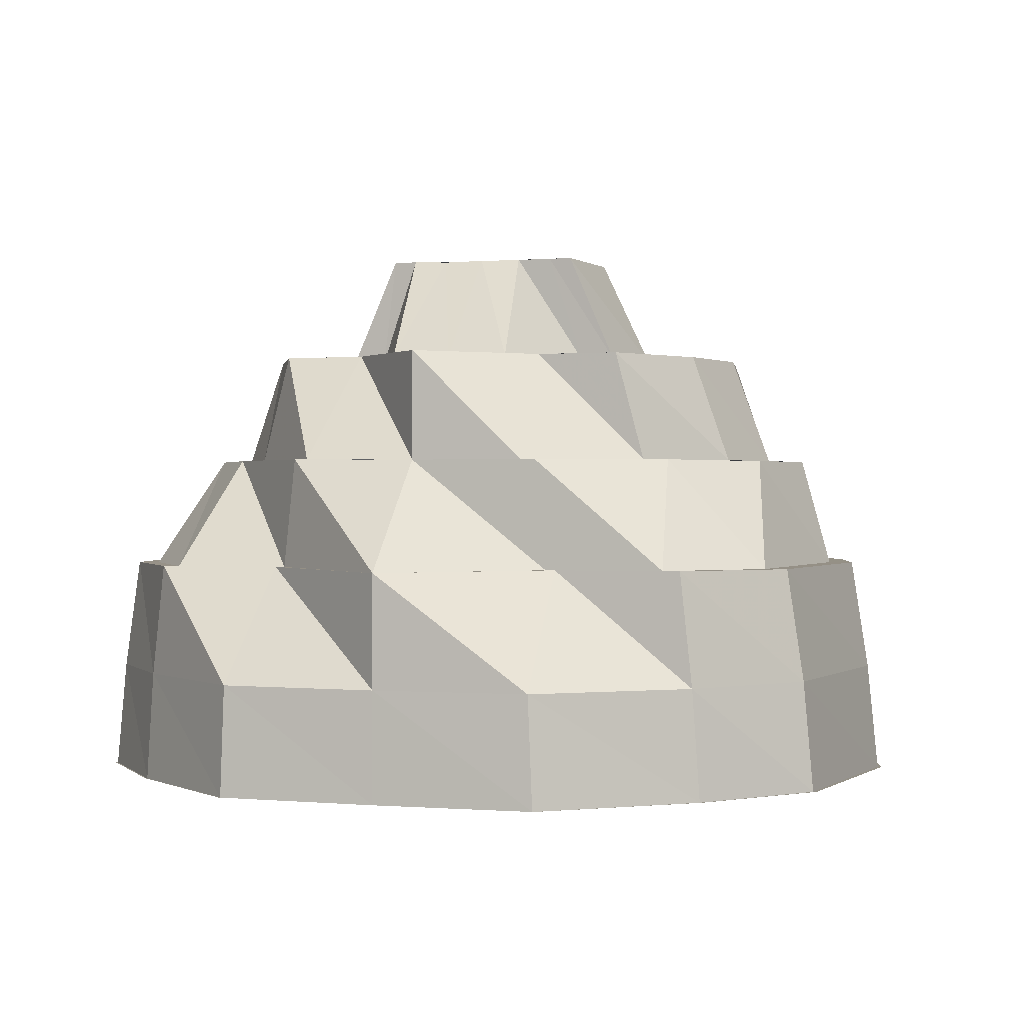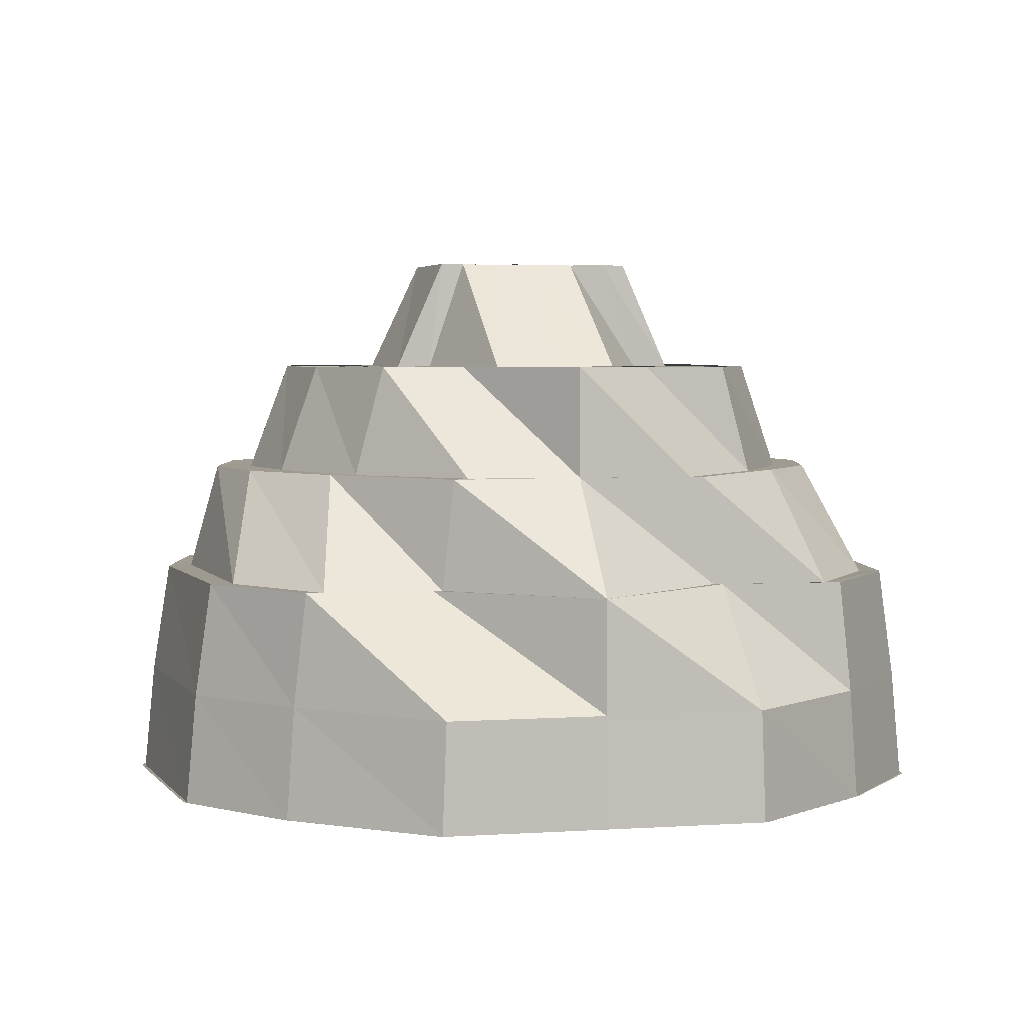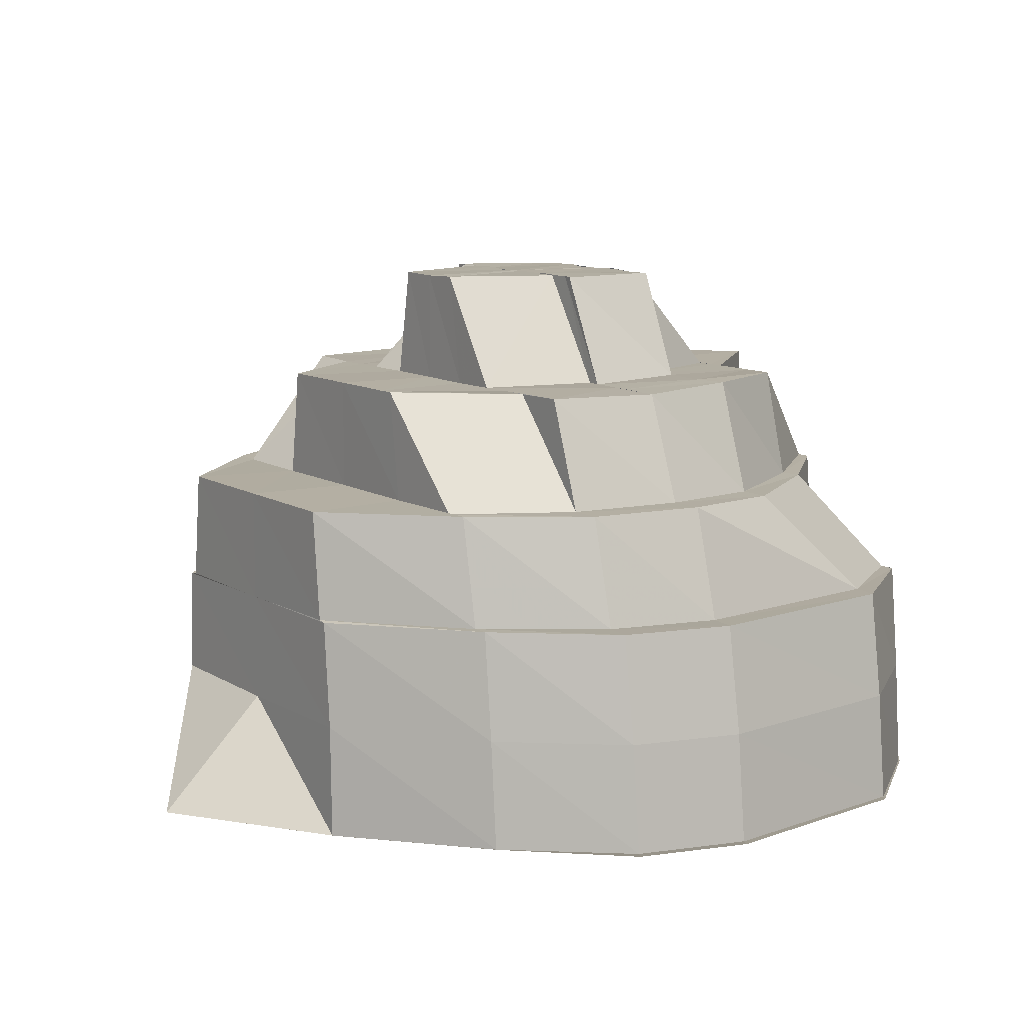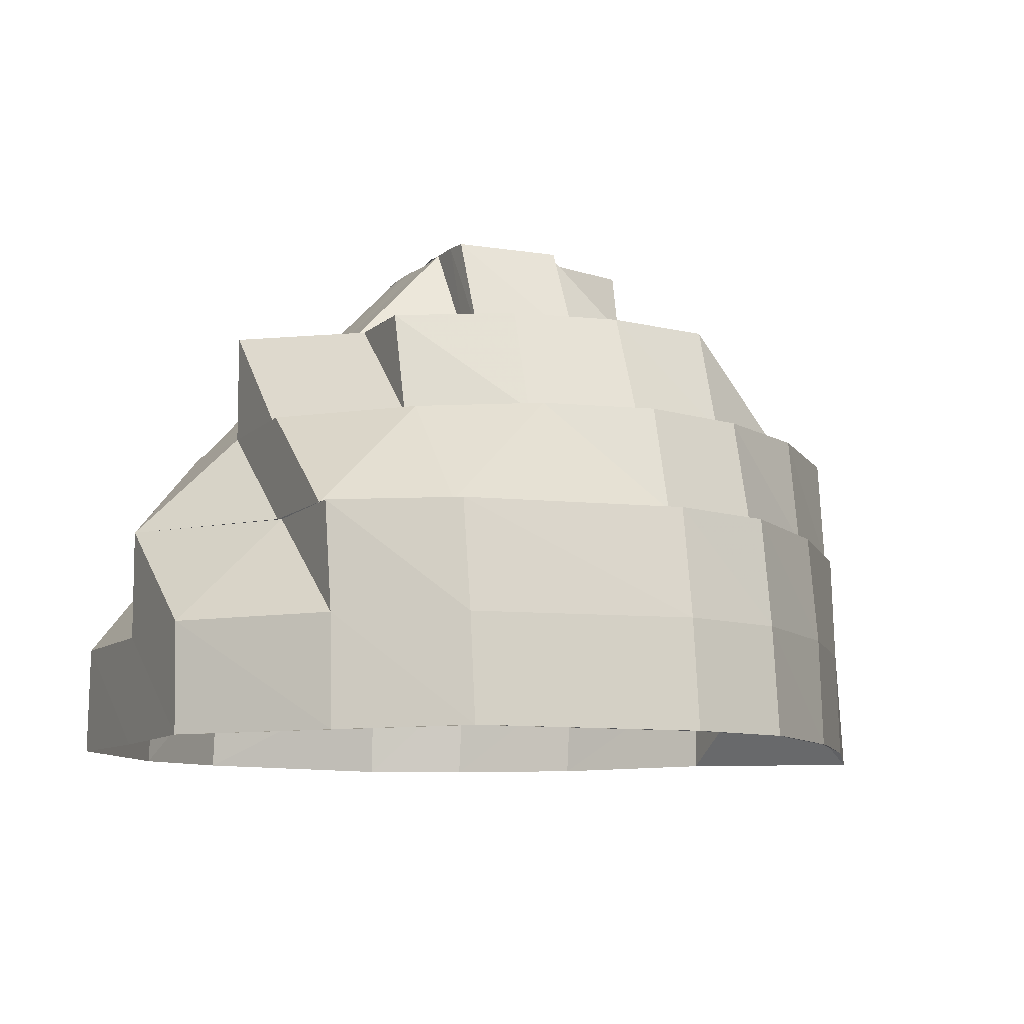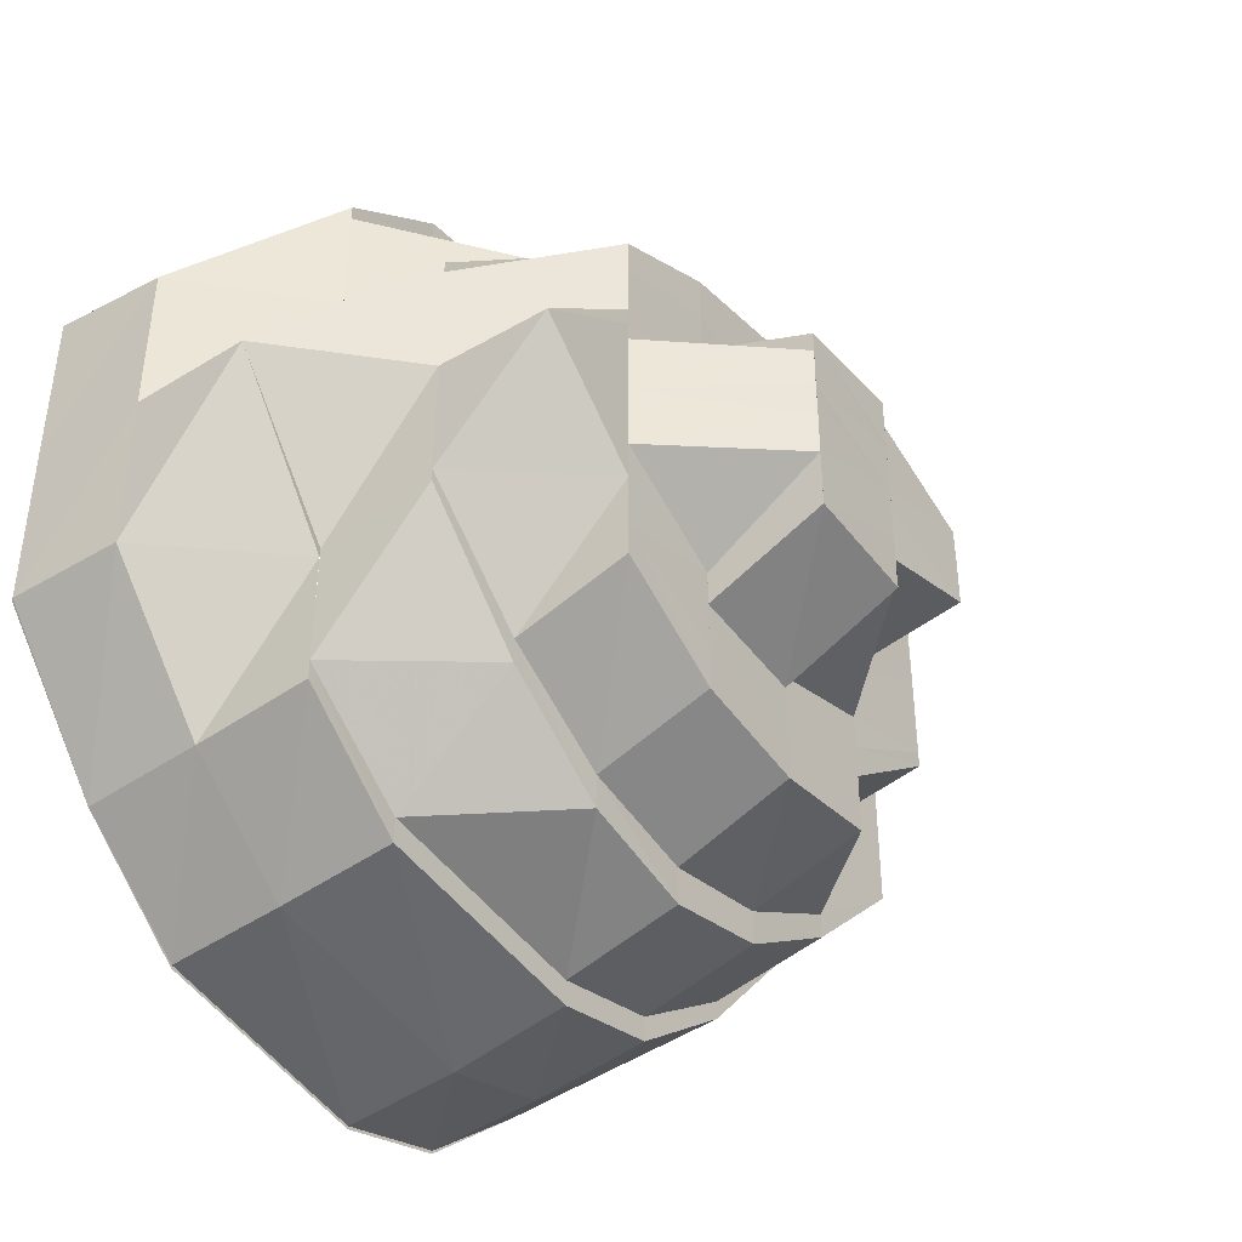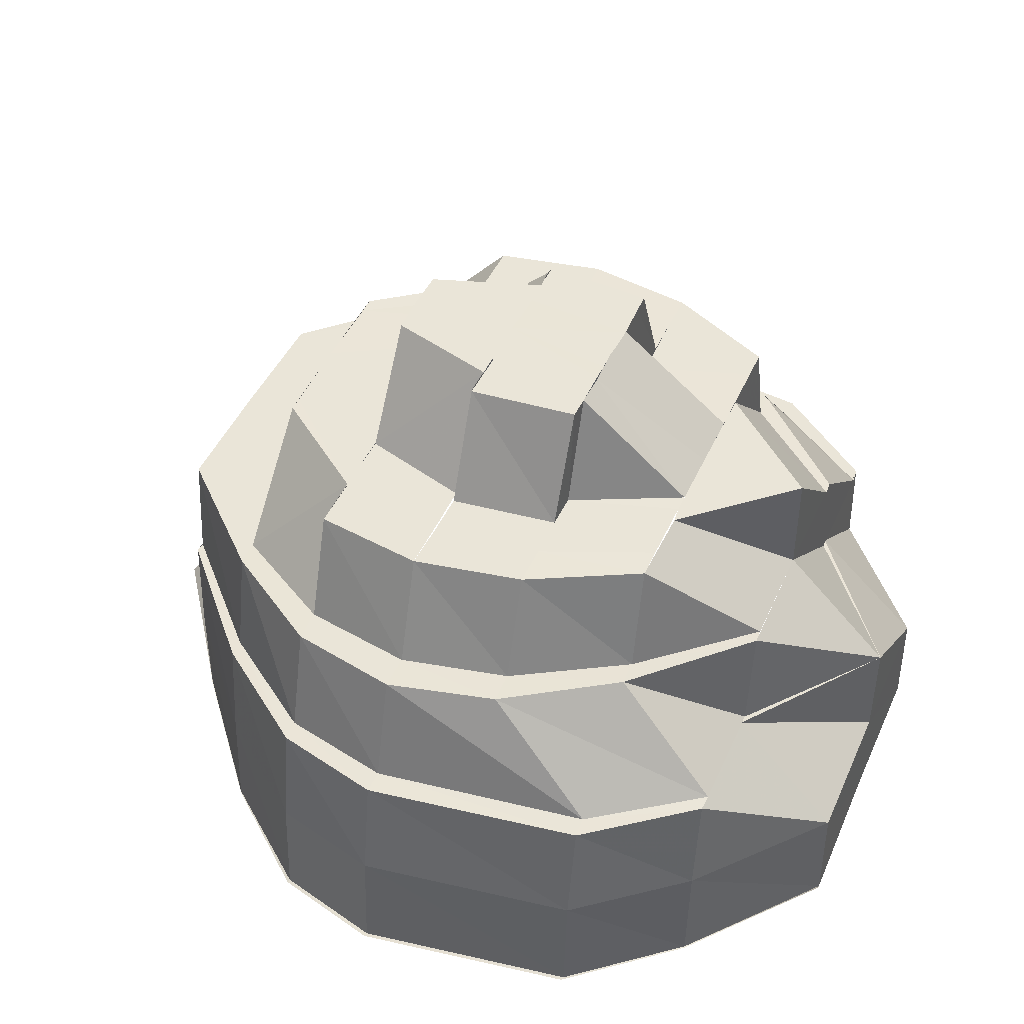
<metadata>
{"format":"obj","ext":"obj","renderer":"f3d","projection":"perspective","resolution":1024,"background":"white","views":[{"elev":0.7,"azim":107.6,"up":"+Y"},{"elev":4.0,"azim":78.2,"up":"+Y"},{"elev":10.4,"azim":-34.3,"up":"+Y"},{"elev":-9.5,"azim":154.3,"up":"+Y"},{"elev":-42.0,"azim":125.4,"up":"+Z"},{"elev":45.0,"azim":23.0,"up":"+Y"}]}
</metadata>
<code>
o 20794
v 2218 1873 8.25
v 2218 1873 8.265
v 2218 1873 8.265
v 2218 1873 8.277
v 2218 1873 8.265
v 2218 1873 8.277
v 2218 1873 8.25
v 2218 1873 8.285
v 2218 1873 8.277
v 2218 1873 8.285
v 2218 1873 8.288
v 2218 1873 8.285
v 2218 1873 8.288
v 2218 1873 8.285
v 2218 1873 8.288
v 2218 1873 8.285
v 2218 1873 8.277
v 2218 1873 8.285
v 2218 1873 8.277
v 2218 1873 8.265
v 2218 1873 8.265
v 2218 1873 8.277
v 2218 1873 8.287
v 2218 1873 8.284
v 2218 1873 8.276
v 2218 1873 8.285
v 2218 1873 8.283
v 2218 1873 8.285
v 2218 1873 8.283
v 2218 1873 8.275
v 2218 1873 8.283
v 2218 1873 8.285
v 2218 1873 8.277
v 2218 1873 8.265
v 2218 1873 8.288
v 2218 1873 8.275
v 2218 1873 8.284
v 2218 1873 8.285
v 2218 1873 8.283
v 2218 1873 8.274
v 2218 1873 8.281
v 2218 1873 8.263
v 2218 1873 8.275
v 2218 1873 8.276
v 2218 1873 8.264
v 2218 1873 8.277
v 2218 1873 8.265
v 2218 1873 8.264
v 2218 1873 8.264
v 2218 1873 8.25
v 2218 1873 8.237
v 2218 1873 8.227
v 2218 1873 8.238
v 2218 1873 8.236
v 2218 1873 8.236
v 2218 1873 8.25
v 2218 1873 8.226
v 2218 1873 8.237
v 2218 1873 8.224
v 2218 1873 8.224
v 2218 1873 8.218
v 2218 1873 8.236
v 2218 1873 8.226
v 2218 1873 8.216
v 2218 1873 8.216
v 2218 1873 8.215
v 2218 1873 8.218
v 2218 1873 8.224
v 2218 1873 8.223
v 2218 1873 8.236
v 2218 1873 8.25
v 2218 1873 8.236
v 2218 1873 8.224
v 2218 1873 8.236
v 2218 1873 8.216
v 2218 1873 8.215
v 2218 1873 8.216
v 2218 1873 8.213
v 2218 1873 8.214
v 2218 1873 8.215
v 2218 1873 8.218
v 2218 1873 8.212
v 2218 1873 8.213
v 2218 1873 8.216
v 2218 1873 8.216
v 2218 1873 8.226
v 2218 1873 8.218
v 2218 1873 8.213
v 2218 1873 8.216
v 2218 1873 8.224
v 2218 1873 8.215
v 2218 1873 8.216
v 2218 1873 8.236
v 2218 1873 8.223
v 2218 1873 8.224
v 2218 1873 8.224
v 2218 1873 8.236
v 2218 1873 8.236
v 2218 1873 8.226
v 2218 1873 8.224
v 2218 1873 8.237
v 2218 1873 8.236
v 2218 1873 8.236
v 2218 1873 8.25
v 2218 1873 8.238
v 2218 1873 8.25
v 2218 1873 8.25
v 2218 1873 8.264
v 2218 1873 8.25
v 2218 1873 8.264
v 2218 1873 8.265
v 2218 1873 8.264
v 2218 1873 8.275
v 2218 1873 8.25
v 2218 1873 8.262
v 2218 1873 8.263
v 2218 1873 8.25
v 2218 1873 8.239
v 2218 1873 8.259
v 2218 1873 8.25
v 2218 1873 8.227
v 2218 1873 8.226
v 2218 1873 8.218
v 2218 1873 8.229
v 2218 1873 8.261
v 2218 1873 8.259
v 2218 1873 8.267
v 2218 1873 8.269
v 2218 1873 8.272
v 2218 1873 8.262
v 2218 1873 8.24
v 2218 1873 8.25
v 2218 1873 8.241
v 2218 1873 8.25
v 2218 1873 8.258
v 2218 1873 8.231
v 2218 1873 8.234
v 2218 1873 8.259
v 2218 1873 8.25
v 2218 1873 8.222
v 2218 1873 8.226
v 2218 1873 8.22
v 2218 1873 8.215
v 2218 1873 8.229
v 2218 1873 8.237
v 2218 1873 8.217
v 2218 1873 8.218
v 2218 1873 8.22
v 2218 1873 8.22
v 2218 1873 8.226
v 2218 1873 8.237
v 2218 1873 8.227
v 2218 1873 8.222
v 2218 1873 8.222
v 2218 1873 8.229
v 2218 1873 8.238
v 2218 1873 8.239
v 2218 1873 8.223
v 2218 1873 8.226
v 2218 1873 8.239
v 2218 1873 8.25
v 2218 1873 8.263
v 2218 1873 8.25
v 2218 1873 8.262
v 2218 1873 8.24
v 2218 1873 8.25
v 2218 1873 8.264
v 2218 1873 8.275
v 2218 1873 8.274
v 2218 1873 8.272
v 2218 1873 8.283
v 2218 1873 8.262
v 2218 1873 8.261
v 2218 1873 8.263
v 2218 1873 8.274
v 2218 1873 8.281
v 2218 1873 8.272
v 2218 1873 8.285
v 2218 1873 8.281
v 2218 1873 8.278
v 2218 1873 8.269
v 2218 1873 8.283
v 2218 1873 8.283
v 2218 1873 8.275
v 2218 1873 8.281
v 2218 1873 8.281
v 2218 1873 8.275
v 2218 1873 8.278
v 2218 1873 8.274
v 2218 1873 8.272
v 2218 1873 8.263
v 2218 1873 8.272
v 2218 1873 8.262
v 2218 1873 8.275
v 2218 1873 8.277
v 2218 1873 8.272
v 2218 1873 8.274
v 2218 1873 8.269
v 2218 1873 8.272
v 2218 1873 8.268
v 2218 1873 8.267
v 2218 1873 8.264
v 2218 1873 8.259
v 2218 1873 8.261
v 2218 1873 8.258
v 2218 1873 8.25
v 2218 1873 8.262
v 2218 1873 8.272
v 2218 1873 8.256
v 2218 1873 8.25
v 2218 1873 8.25
v 2218 1873 8.25
v 2218 1873 8.256
v 2218 1873 8.245
v 2218 1873 8.25
v 2218 1873 8.241
v 2218 1873 8.247
v 2218 1873 8.25
v 2218 1873 8.254
v 2218 1873 8.243
v 2218 1873 8.245
v 2218 1873 8.24
v 2218 1873 8.25
v 2218 1873 8.261
v 2218 1873 8.243
v 2218 1873 8.237
v 2218 1873 8.24
v 2218 1873 8.243
v 2218 1873 8.241
v 2218 1873 8.234
v 2218 1873 8.241
v 2218 1873 8.237
v 2218 1873 8.241
v 2218 1873 8.233
v 2218 1873 8.236
v 2218 1873 8.241
v 2218 1873 8.234
v 2218 1873 8.241
v 2218 1873 8.246
v 2218 1873 8.236
v 2218 1873 8.241
v 2218 1873 8.247
v 2218 1873 8.25
v 2218 1873 8.248
v 2218 1873 8.229
v 2218 1873 8.25
v 2218 1873 8.231
v 2218 1873 8.252
v 2218 1873 8.254
v 2218 1873 8.255
v 2218 1873 8.257
v 2218 1873 8.259
v 2218 1873 8.257
v 2218 1873 8.255
v 2218 1873 8.259
v 2218 1873 8.26
v 2218 1873 8.264
v 2218 1873 8.259
v 2218 1873 8.25
v 2218 1873 8.254
v 2218 1873 8.247
v 2218 1873 8.248
v 2218 1873 8.25
v 2218 1873 8.243
v 2218 1873 8.247
v 2218 1873 8.247
v 2218 1873 8.245
v 2218 1873 8.25
v 2218 1873 8.256
v 2218 1873 8.254
v 2218 1873 8.252
v 2218 1873 8.257
v 2218 1873 8.261
v 2218 1873 8.264
v 2218 1873 8.259
v 2218 1873 8.265
v 2218 1873 8.265
v 2218 1873 8.26
v 2218 1873 8.268
v 2218 1873 8.264
v 2218 1873 8.264
v 2218 1873 8.265
v 2218 1873 8.26
v 2218 1873 8.264
v 2218 1873 8.261
v 2218 1873 8.261
v 2218 1873 8.256
v 2218 1873 8.254
v 2218 1873 8.245
v 2218 1873 8.259
v 2218 1873 8.257
v 2218 1873 8.264
v 2218 1873 8.261
v 2218 1873 8.247
v 2218 1873 8.24
v 2218 1873 8.243
v 2218 1873 8.237
v 2218 1873 8.241
v 2218 1873 8.237
v 2218 1873 8.233
v 2218 1873 8.236
v 2218 1873 8.237
v 2218 1873 8.241
v 2218 1873 8.227
v 2218 1873 8.222
v 2218 1873 8.229
v 2218 1873 8.231
v 2218 1873 8.239
v 2218 1873 8.229
v 2218 1873 8.227
v 2218 1873 8.238
v 2218 1873 8.24
v 2218 1873 8.234
v 2218 1873 8.241
v 2218 1873 8.264
v 2218 1873 8.25
v 2218 1873 8.263
f 1 2 3
f 2 4 3
f 5 4 6
f 1 3 7
f 4 8 9
f 6 8 10
f 8 11 12
f 10 11 13
f 11 14 15
f 13 14 16
f 14 17 18
f 16 17 19
f 19 20 21
f 17 20 22
f 23 18 24
f 24 22 25
f 23 24 26
f 24 25 27
f 28 24 29
f 29 25 30
f 31 23 28
f 32 33 24
f 33 34 25
f 35 32 23
f 36 37 31
f 38 35 37
f 37 15 23
f 37 23 39
f 40 39 41
f 42 43 40
f 44 37 43
f 44 12 37
f 45 44 36
f 46 38 44
f 47 46 48
f 48 9 44
f 48 44 49
f 50 48 49
f 7 3 48
f 7 48 50
f 51 7 50
f 52 51 53
f 54 7 51
f 54 1 7
f 55 56 54
f 57 54 58
f 59 55 60
f 61 60 57
f 60 62 54
f 60 54 63
f 64 59 65
f 66 65 61
f 65 60 67
f 65 68 60
f 69 70 68
f 70 71 72
f 73 70 74
f 75 69 73
f 76 69 77
f 78 76 75
f 79 77 65
f 79 65 80
f 81 79 66
f 82 76 83
f 84 82 78
f 85 83 79
f 86 85 81
f 85 79 87
f 88 64 79
f 89 88 85
f 90 91 84
f 91 82 92
f 93 94 90
f 94 91 95
f 96 92 85
f 97 94 98
f 96 85 99
f 100 89 96
f 101 96 99
f 102 95 96
f 102 96 101
f 103 100 102
f 104 102 101
f 104 101 105
f 106 98 102
f 106 102 104
f 107 98 106
f 108 106 109
f 110 107 106
f 111 107 110
f 110 106 112
f 25 111 110
f 113 110 112
f 25 110 113
f 104 105 114
f 115 104 114
f 116 117 115
f 114 105 118
f 119 114 120
f 105 121 118
f 122 123 121
f 118 121 124
f 125 114 126
f 127 125 126
f 128 115 125
f 128 125 127
f 129 130 128
f 118 124 131
f 114 131 132
f 132 131 133
f 132 133 134
f 135 132 134
f 131 136 133
f 131 124 136
f 133 136 137
f 138 139 135
f 124 140 136
f 136 141 137
f 136 140 141
f 124 142 140
f 121 142 124
f 121 87 142
f 123 143 142
f 137 141 144
f 137 144 145
f 142 146 140
f 142 80 146
f 143 147 146
f 140 146 148
f 140 148 141
f 146 149 148
f 146 67 149
f 147 150 149
f 150 151 152
f 149 63 152
f 149 152 153
f 148 149 153
f 154 152 155
f 155 156 157
f 148 153 158
f 141 148 158
f 141 158 144
f 158 153 159
f 156 50 160
f 157 50 161
f 50 162 163
f 161 162 164
f 165 163 166
f 167 168 162
f 164 169 170
f 168 171 169
f 166 172 173
f 174 175 172
f 175 176 177
f 171 178 179
f 177 179 180
f 177 180 181
f 179 182 180
f 179 26 182
f 178 183 182
f 183 184 185
f 182 27 185
f 180 182 186
f 182 185 186
f 180 186 187
f 181 180 187
f 186 185 188
f 185 113 189
f 185 189 188
f 188 189 190
f 189 191 190
f 192 191 193
f 188 190 194
f 194 190 128
f 186 188 195
f 195 188 194
f 187 186 195
f 194 128 196
f 196 128 127
f 195 194 197
f 197 194 196
f 197 196 198
f 199 195 197
f 187 195 199
f 199 197 200
f 201 187 199
f 202 199 200
f 181 187 201
f 203 181 201
f 204 181 203
f 203 201 205
f 205 201 202
f 206 204 203
f 207 208 204
f 205 202 209
f 210 207 211
f 212 205 213
f 214 206 212
f 206 205 215
f 216 211 206
f 217 215 218
f 218 209 219
f 220 221 217
f 222 223 216
f 223 224 206
f 225 206 221
f 226 216 225
f 227 225 221
f 226 225 227
f 227 221 228
f 229 227 228
f 230 231 226
f 232 227 229
f 232 226 227
f 233 232 229
f 234 226 232
f 235 232 236
f 234 237 226
f 238 233 239
f 238 240 241
f 242 238 239
f 242 239 243
f 244 242 243
f 245 237 234
f 246 244 243
f 247 245 234
f 248 246 243
f 249 248 243
f 250 249 243
f 250 251 249
f 252 253 250
f 254 255 250
f 256 255 254
f 256 257 258
f 259 260 243
f 261 259 262
f 262 263 243
f 264 261 265
f 265 266 262
f 267 268 266
f 268 269 263
f 243 270 271
f 270 272 271
f 270 273 272
f 209 273 270
f 273 274 272
f 272 274 275
f 273 200 274
f 202 200 273
f 274 276 275
f 275 277 278
f 198 279 276
f 198 196 279
f 196 127 279
f 276 279 280
f 279 127 281
f 279 281 280
f 282 280 283
f 284 281 285
f 281 135 286
f 286 135 287
f 286 287 251
f 251 287 288
f 287 134 288
f 288 134 246
f 134 289 246
f 290 286 291
f 292 293 290
f 246 289 294
f 289 295 294
f 294 295 296
f 289 145 295
f 296 297 298
f 295 299 296
f 145 300 295
f 145 144 300
f 300 247 299
f 299 247 301
f 302 301 303
f 300 304 247
f 144 304 300
f 144 158 304
f 304 245 247
f 158 159 304
f 304 159 245
f 305 306 159
f 159 307 245
f 306 308 307
f 159 309 307
f 245 307 237
f 310 311 309
f 307 312 237
f 308 210 312
f 307 160 312
f 313 312 314
f 315 316 317

</code>
